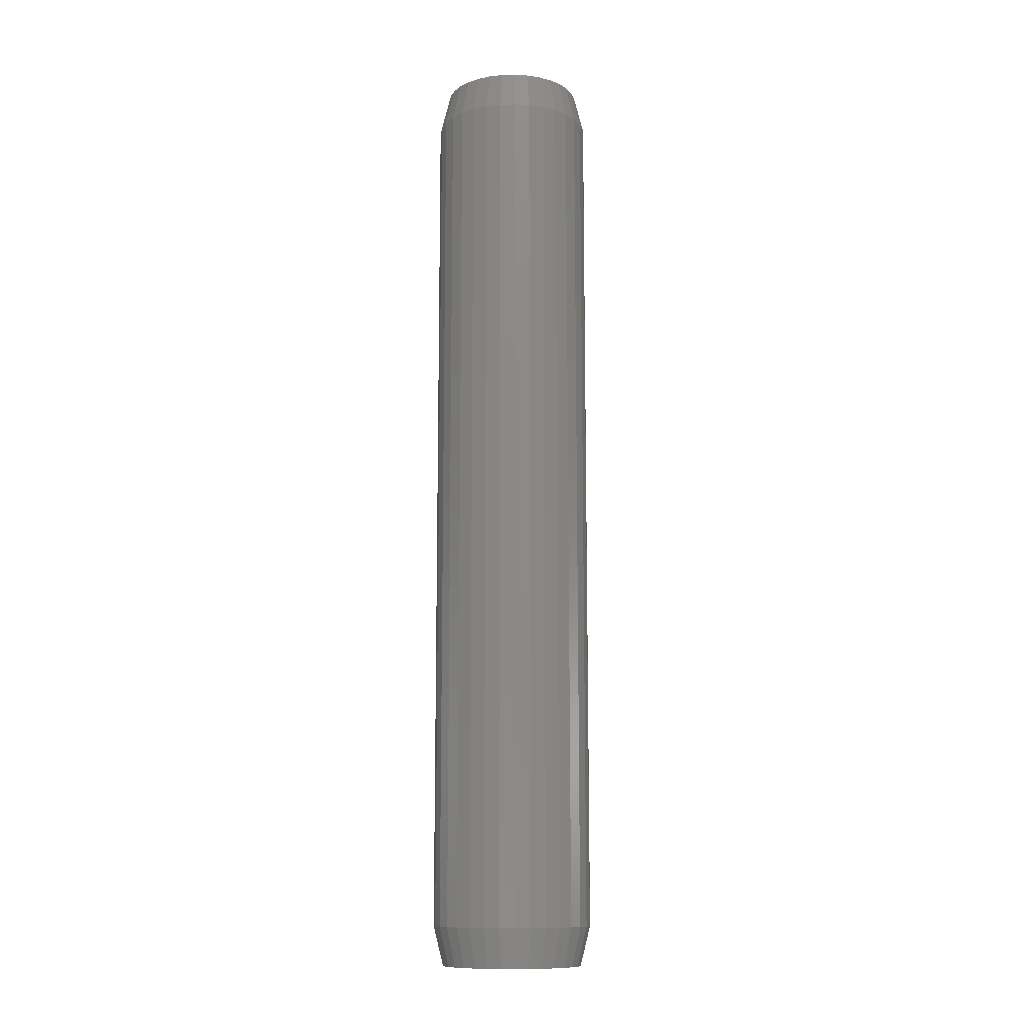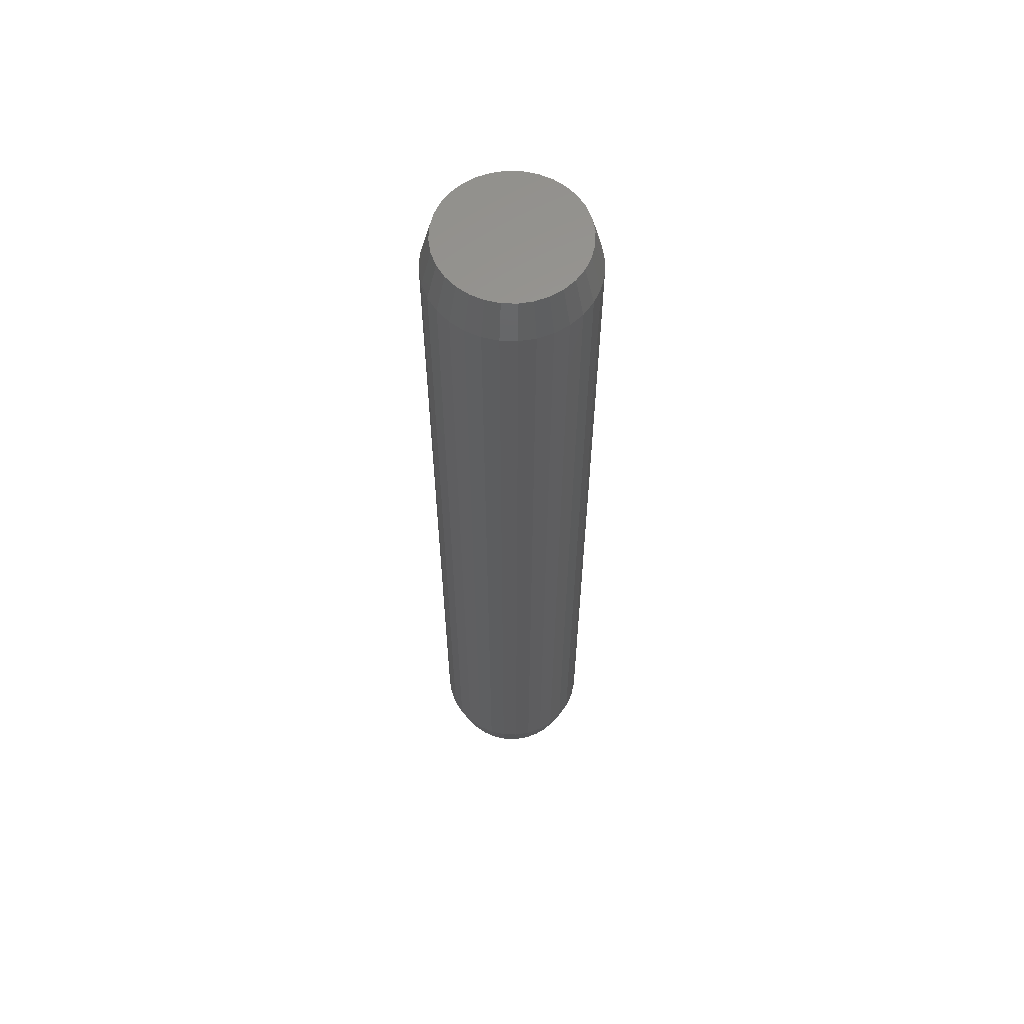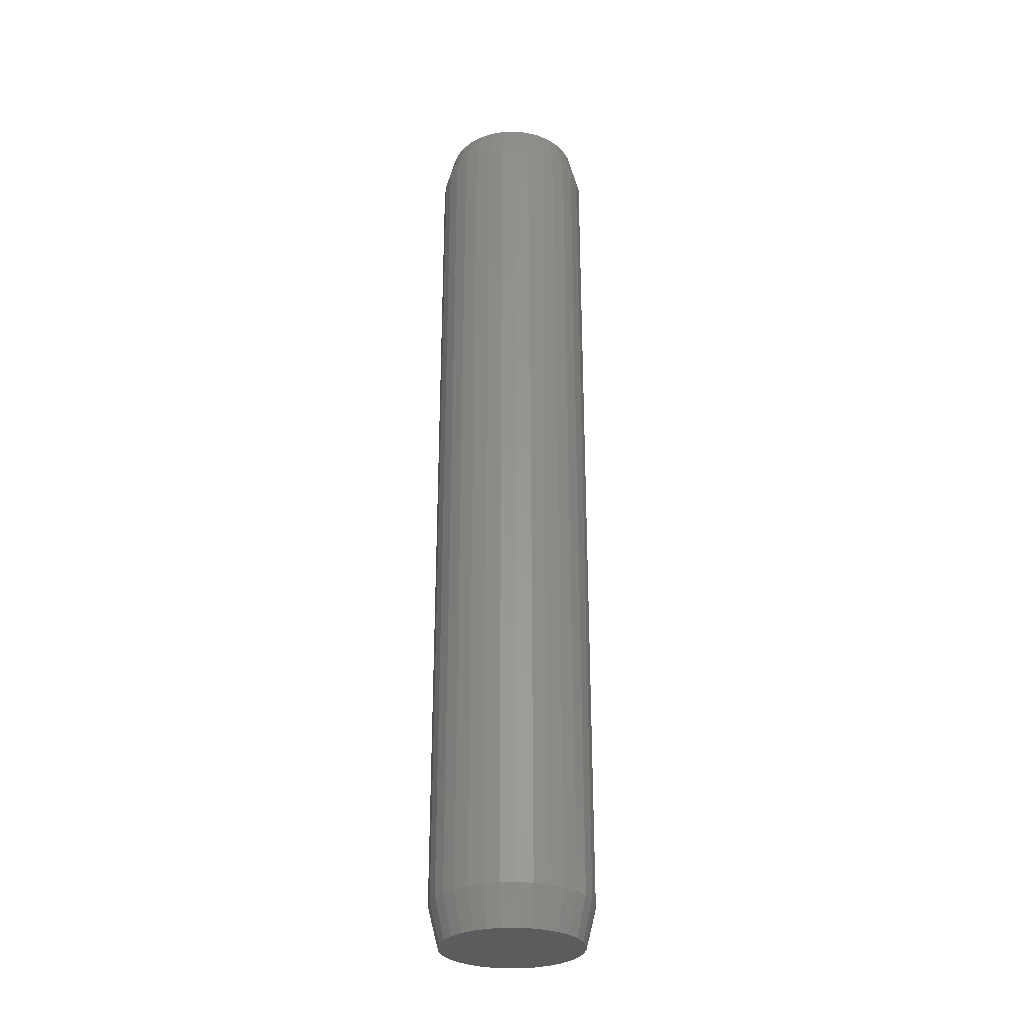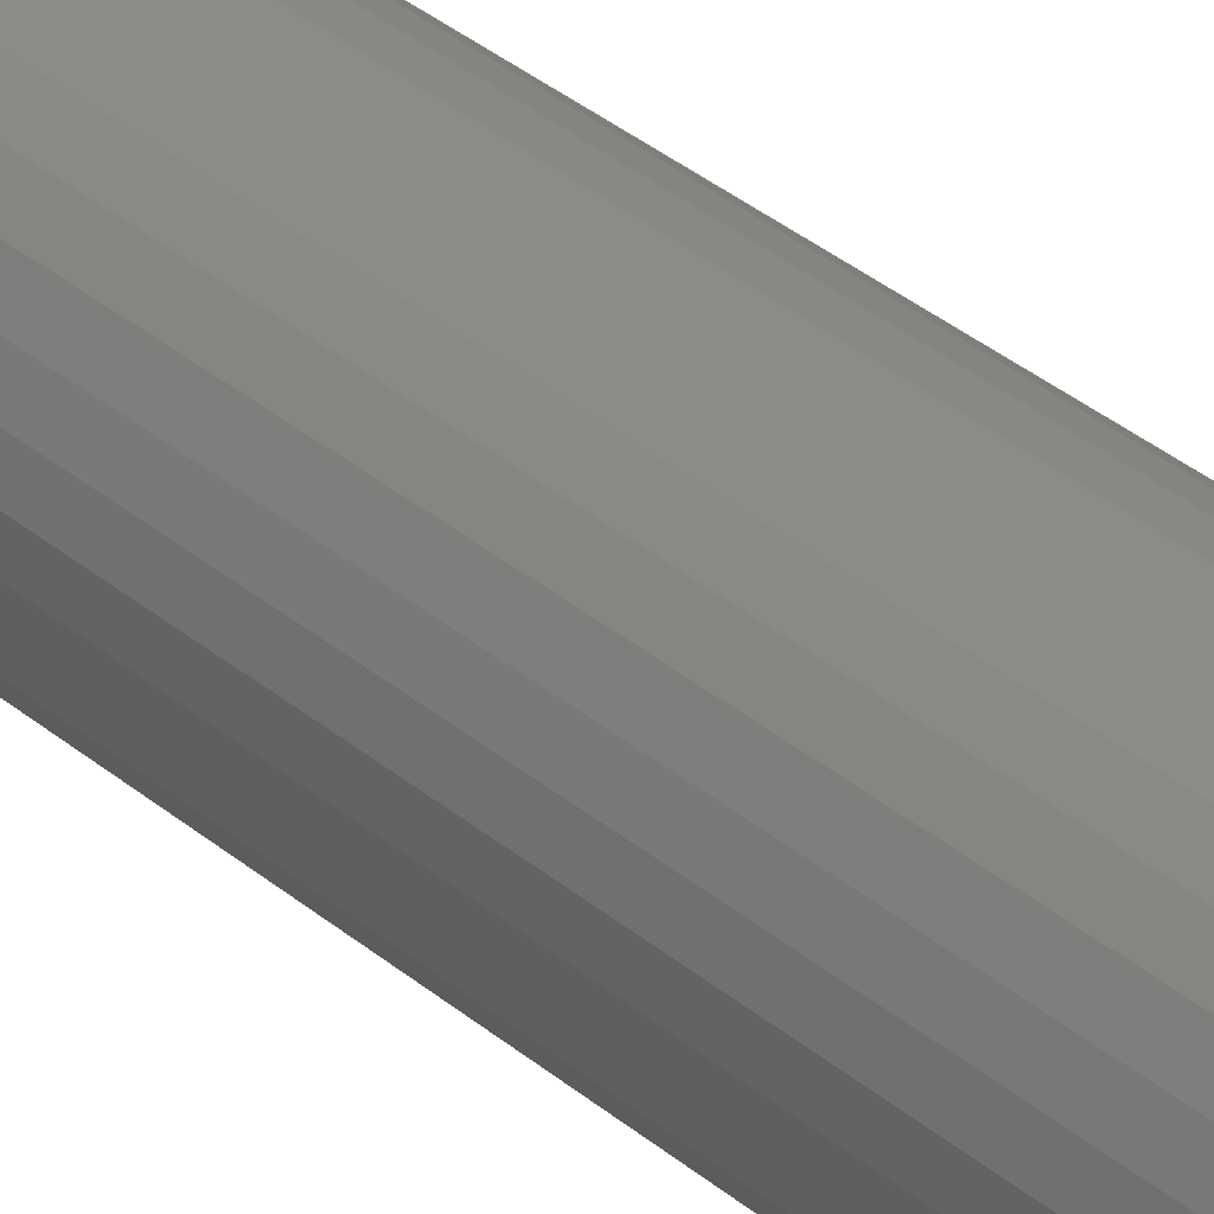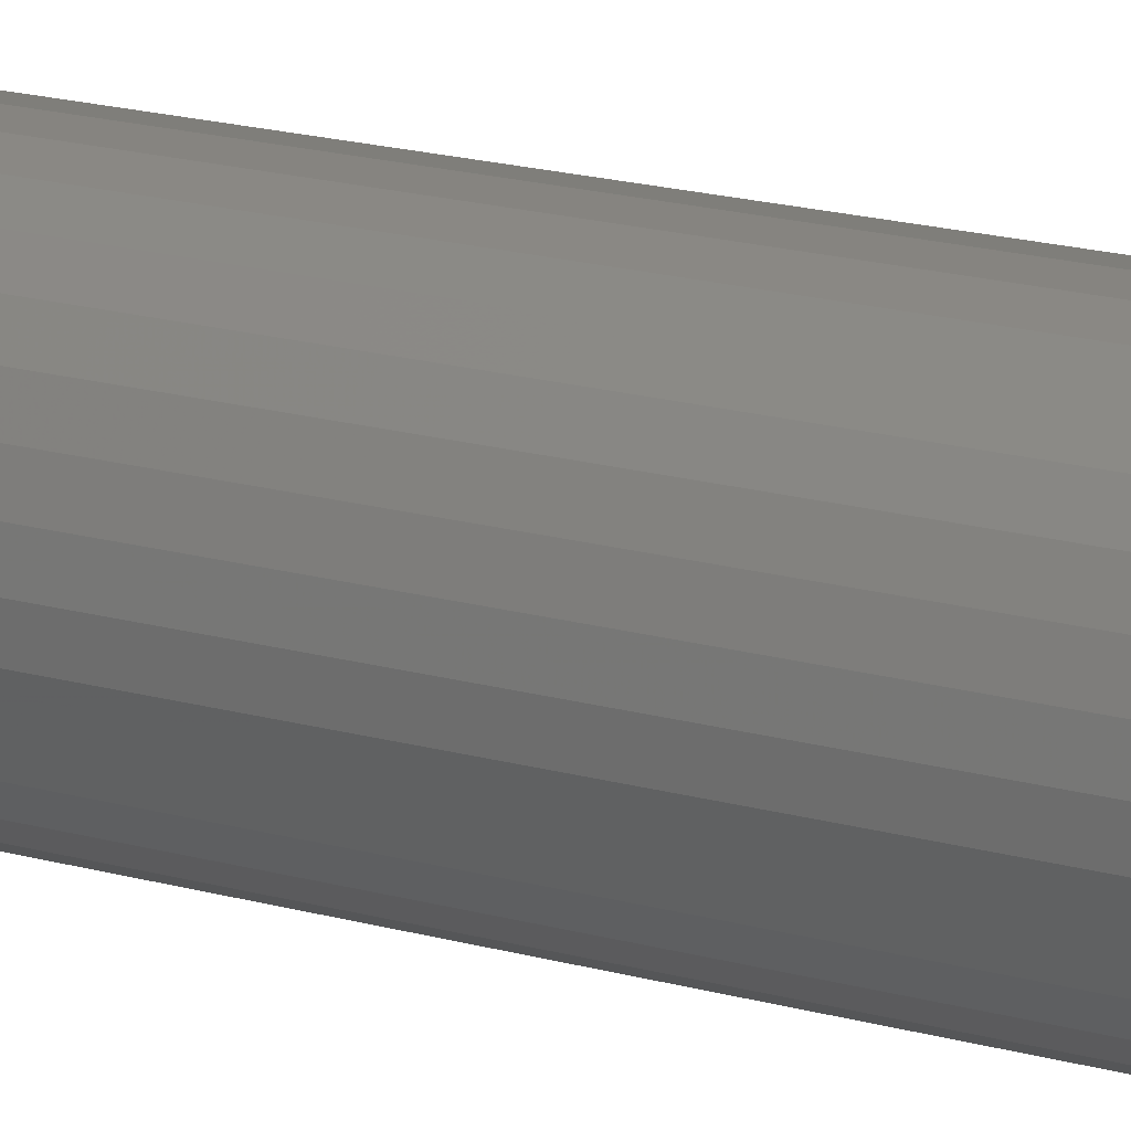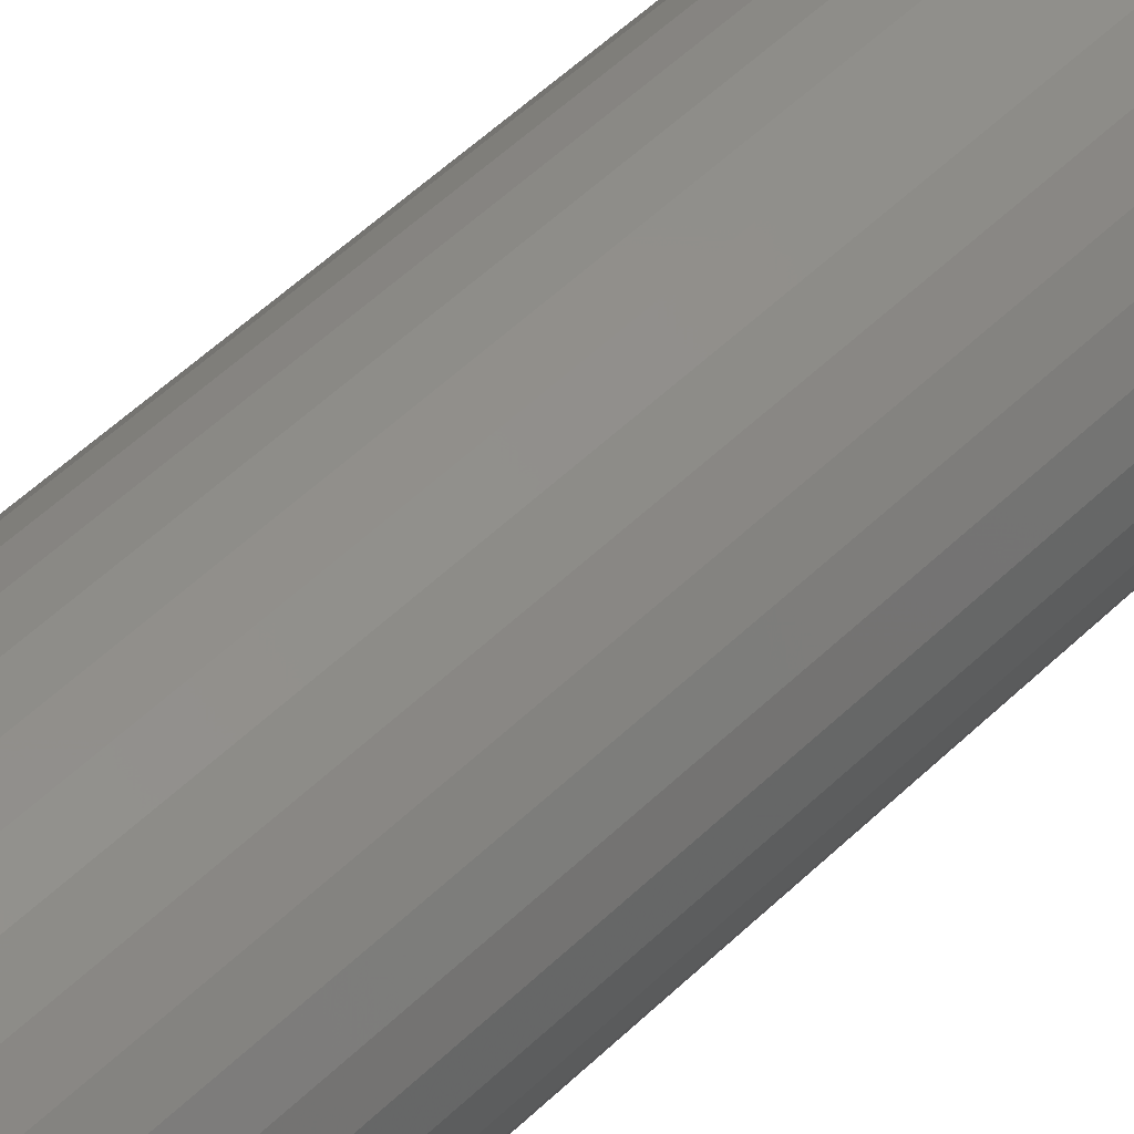
<metadata>
{"format":"stl","ext":"stl","renderer":"f3d","projection":"perspective","resolution":1024,"background":"white","views":[{"elev":-11.7,"azim":166.5,"up":"+Y"},{"elev":60.6,"azim":-26.2,"up":"+Y"},{"elev":-29.4,"azim":165.7,"up":"+Y"},{"elev":36.2,"azim":-42.8,"up":"+Z"},{"elev":16.2,"azim":121.6,"up":"+Z"},{"elev":45.4,"azim":40.8,"up":"+Z"}]}
</metadata>
<code>
# stl→obj: 128 verts, 252 faces
v 0.06439 -0.03125 -3.943e-17
v 0.06439 -0.7188 -3.943e-17
v 0.06317 -0.03125 -0.01242
v 0.06317 -0.7188 -0.01242
v 0.05955 -0.03125 -0.02436
v 0.05955 -0.7188 -0.02436
v 0.05366 -0.03125 -0.03536
v 0.05366 -0.7188 -0.03536
v 0.04575 -0.03125 -0.04501
v 0.04575 -0.7188 -0.04501
v 0.0361 -0.03125 -0.05292
v 0.0361 -0.7188 -0.05292
v 0.0251 -0.03125 -0.05881
v 0.0251 -0.7188 -0.05881
v 0.01316 -0.03125 -0.06243
v 0.01316 -0.7188 -0.06243
v 0.0007401 -0.03125 -0.06365
v 0.0007401 -0.7188 -0.06365
v -0.01168 -0.03125 -0.06243
v -0.01168 -0.7188 -0.06243
v -0.02362 -0.03125 -0.05881
v -0.02362 -0.7188 -0.05881
v -0.03462 -0.03125 -0.05292
v -0.03462 -0.7188 -0.05292
v -0.04427 -0.03125 -0.04501
v -0.04427 -0.7188 -0.04501
v -0.05218 -0.03125 -0.03536
v -0.05218 -0.7188 -0.03536
v -0.05807 -0.03125 -0.02436
v -0.05807 -0.7188 -0.02436
v -0.06169 -0.03125 -0.01242
v -0.06169 -0.7188 -0.01242
v -0.06291 -0.03125 2.293e-17
v -0.06291 -0.7188 2.293e-17
v -0.06169 -0.03125 0.01242
v -0.06169 -0.7188 0.01242
v -0.05807 -0.03125 0.02436
v -0.05807 -0.7188 0.02436
v -0.05218 -0.03125 0.03536
v -0.05218 -0.7188 0.03536
v -0.04427 -0.03125 0.04501
v -0.04427 -0.7188 0.04501
v -0.03462 -0.03125 0.05292
v -0.03462 -0.7188 0.05292
v -0.02362 -0.03125 0.05881
v -0.02362 -0.7188 0.05881
v -0.01168 -0.03125 0.06243
v -0.01168 -0.7188 0.06243
v 0.0007401 -0.03125 0.06365
v 0.0007401 -0.7188 0.06365
v 0.01316 -0.03125 0.06243
v 0.01316 -0.7188 0.06243
v 0.0251 -0.03125 0.05881
v 0.0251 -0.7188 0.05881
v 0.0361 -0.03125 0.05292
v 0.0361 -0.7188 0.05292
v 0.04575 -0.03125 0.04501
v 0.04575 -0.7188 0.04501
v 0.05366 -0.03125 0.03536
v 0.05366 -0.7188 0.03536
v 0.05955 -0.03125 0.02436
v 0.05955 -0.7188 0.02436
v 0.06317 -0.03125 0.01242
v 0.06317 -0.7188 0.01242
v -0.01015 -0.75 0.05477
v 0.01163 -0.75 0.05477
v 0.0007401 -0.75 0.05584
v -0.02063 -0.75 0.05159
v 0.02211 -0.75 0.05159
v -0.03028 -0.75 0.04643
v 0.03176 -0.75 0.04643
v -0.03874 -0.75 0.03948
v 0.04022 -0.75 0.03948
v -0.04569 -0.75 0.03102
v 0.04717 -0.75 0.03102
v -0.05085 -0.75 0.02137
v 0.05233 -0.75 0.02137
v 0.05233 -0.75 -0.02137
v -0.04569 -0.75 -0.03102
v 0.04717 -0.75 -0.03102
v -0.03874 -0.75 -0.03948
v 0.04022 -0.75 -0.03948
v -0.03028 -0.75 -0.04643
v 0.03176 -0.75 -0.04643
v -0.02063 -0.75 -0.05159
v 0.02211 -0.75 -0.05159
v -0.01015 -0.75 -0.05477
v 0.01163 -0.75 -0.05477
v 0.0007401 -0.75 -0.05584
v 0.05551 -0.75 0.01089
v -0.05403 -0.75 0.01089
v 0.05658 -0.75 -8.157e-18
v -0.0551 -0.75 4.747e-10
v 0.05551 -0.75 -0.01089
v -0.05403 -0.75 -0.01089
v -0.05085 -0.75 -0.02137
v 0.0007401 3.944e-18 0.05584
v 0.01163 4.549e-18 0.05477
v -0.01015 3.339e-18 0.05477
v -0.02063 2.758e-18 0.05159
v 0.02211 5.13e-18 0.05159
v -0.03028 2.222e-18 0.04643
v 0.03176 5.666e-18 0.04643
v -0.03874 1.752e-18 0.03948
v 0.04022 6.136e-18 0.03948
v -0.04569 1.367e-18 0.03102
v 0.04717 6.522e-18 0.03102
v -0.05085 1.08e-18 0.02137
v 0.05233 6.808e-18 0.02137
v 0.04717 6.522e-18 -0.03102
v -0.04569 1.367e-18 -0.03102
v 0.05233 6.808e-18 -0.02137
v -0.03874 1.752e-18 -0.03948
v 0.04022 6.136e-18 -0.03948
v -0.03028 2.222e-18 -0.04643
v 0.03176 5.666e-18 -0.04643
v -0.02063 2.758e-18 -0.05159
v 0.02211 5.13e-18 -0.05159
v -0.01015 3.339e-18 -0.05477
v 0.01163 4.549e-18 -0.05477
v 0.0007401 3.944e-18 -0.05584
v -0.05085 1.08e-18 -0.02137
v -0.05403 9.041e-19 -0.01089
v 0.05551 6.984e-18 -0.01089
v -0.0551 8.445e-19 4.747e-10
v 0.05658 7.044e-18 -1.178e-16
v -0.05403 9.041e-19 0.01089
v 0.05551 6.984e-18 0.01089
f 1 2 3
f 3 2 4
f 3 4 5
f 5 4 6
f 5 6 7
f 7 6 8
f 7 8 9
f 9 8 10
f 9 10 11
f 11 10 12
f 11 12 13
f 13 12 14
f 13 14 15
f 15 14 16
f 15 16 17
f 17 16 18
f 17 18 19
f 19 18 20
f 19 20 21
f 21 20 22
f 21 22 23
f 23 22 24
f 23 24 25
f 25 24 26
f 25 26 27
f 27 26 28
f 27 28 29
f 29 28 30
f 29 30 31
f 31 30 32
f 31 32 33
f 33 32 34
f 33 34 35
f 35 34 36
f 35 36 37
f 37 36 38
f 37 38 39
f 39 38 40
f 39 40 41
f 41 40 42
f 41 42 43
f 43 42 44
f 43 44 45
f 45 44 46
f 45 46 47
f 47 46 48
f 47 48 49
f 49 48 50
f 49 50 51
f 51 50 52
f 51 52 53
f 53 52 54
f 53 54 55
f 55 54 56
f 55 56 57
f 57 56 58
f 57 58 59
f 59 58 60
f 59 60 61
f 61 60 62
f 61 62 63
f 63 62 64
f 63 64 1
f 1 64 2
f 65 66 67
f 66 65 68
f 66 68 69
f 69 68 70
f 69 70 71
f 71 70 72
f 71 72 73
f 73 72 74
f 73 74 75
f 75 74 76
f 75 76 77
f 78 79 80
f 80 79 81
f 80 81 82
f 82 81 83
f 82 83 84
f 84 83 85
f 84 85 86
f 86 85 87
f 86 87 88
f 88 87 89
f 77 76 90
f 90 76 91
f 90 91 92
f 92 91 93
f 92 93 94
f 94 93 95
f 94 95 78
f 78 95 96
f 78 96 79
f 18 87 20
f 20 87 85
f 20 85 22
f 22 85 83
f 22 83 24
f 24 83 81
f 24 81 26
f 26 81 79
f 26 79 28
f 28 79 96
f 28 96 30
f 30 96 95
f 30 95 32
f 32 95 93
f 32 93 34
f 87 18 89
f 89 18 16
f 89 16 88
f 88 16 14
f 88 14 86
f 86 14 12
f 86 12 84
f 84 12 10
f 84 10 82
f 82 10 8
f 82 8 80
f 80 8 6
f 80 6 78
f 78 6 4
f 78 4 94
f 94 4 2
f 94 2 92
f 50 66 52
f 52 66 69
f 52 69 54
f 54 69 71
f 54 71 56
f 56 71 73
f 56 73 58
f 58 73 75
f 58 75 60
f 60 75 77
f 60 77 62
f 62 77 90
f 62 90 64
f 64 90 92
f 64 92 2
f 66 50 67
f 67 50 48
f 67 48 65
f 65 48 46
f 65 46 68
f 68 46 44
f 68 44 70
f 70 44 42
f 70 42 72
f 72 42 40
f 72 40 74
f 74 40 38
f 74 38 76
f 76 38 36
f 76 36 91
f 91 36 34
f 91 34 93
f 97 98 99
f 100 99 98
f 101 100 98
f 102 100 101
f 103 102 101
f 104 102 103
f 105 104 103
f 106 104 105
f 107 106 105
f 108 106 107
f 109 108 107
f 110 111 112
f 113 111 110
f 114 113 110
f 115 113 114
f 116 115 114
f 117 115 116
f 118 117 116
f 119 117 118
f 120 119 118
f 121 119 120
f 111 122 112
f 112 122 123
f 112 123 124
f 124 123 125
f 124 125 126
f 126 125 127
f 126 127 128
f 128 127 108
f 128 108 109
f 33 125 31
f 31 125 123
f 31 123 29
f 29 123 122
f 29 122 27
f 27 122 111
f 27 111 25
f 25 111 113
f 25 113 23
f 23 113 115
f 23 115 21
f 21 115 117
f 21 117 19
f 19 117 119
f 19 119 17
f 17 119 121
f 17 121 15
f 15 121 120
f 15 120 13
f 13 120 118
f 13 118 11
f 11 118 116
f 11 116 9
f 9 116 114
f 9 114 7
f 7 114 110
f 7 110 5
f 5 110 112
f 5 112 3
f 3 112 124
f 3 124 1
f 1 124 126
f 1 126 63
f 63 126 128
f 63 128 61
f 61 128 109
f 61 109 59
f 59 109 107
f 59 107 57
f 57 107 105
f 57 105 55
f 55 105 103
f 55 103 53
f 53 103 101
f 53 101 51
f 51 101 98
f 51 98 49
f 49 98 97
f 49 97 47
f 47 97 99
f 47 99 45
f 45 99 100
f 45 100 43
f 43 100 102
f 43 102 41
f 41 102 104
f 41 104 39
f 39 104 106
f 39 106 37
f 37 106 108
f 37 108 35
f 35 108 127
f 35 127 33
f 33 127 125

</code>
